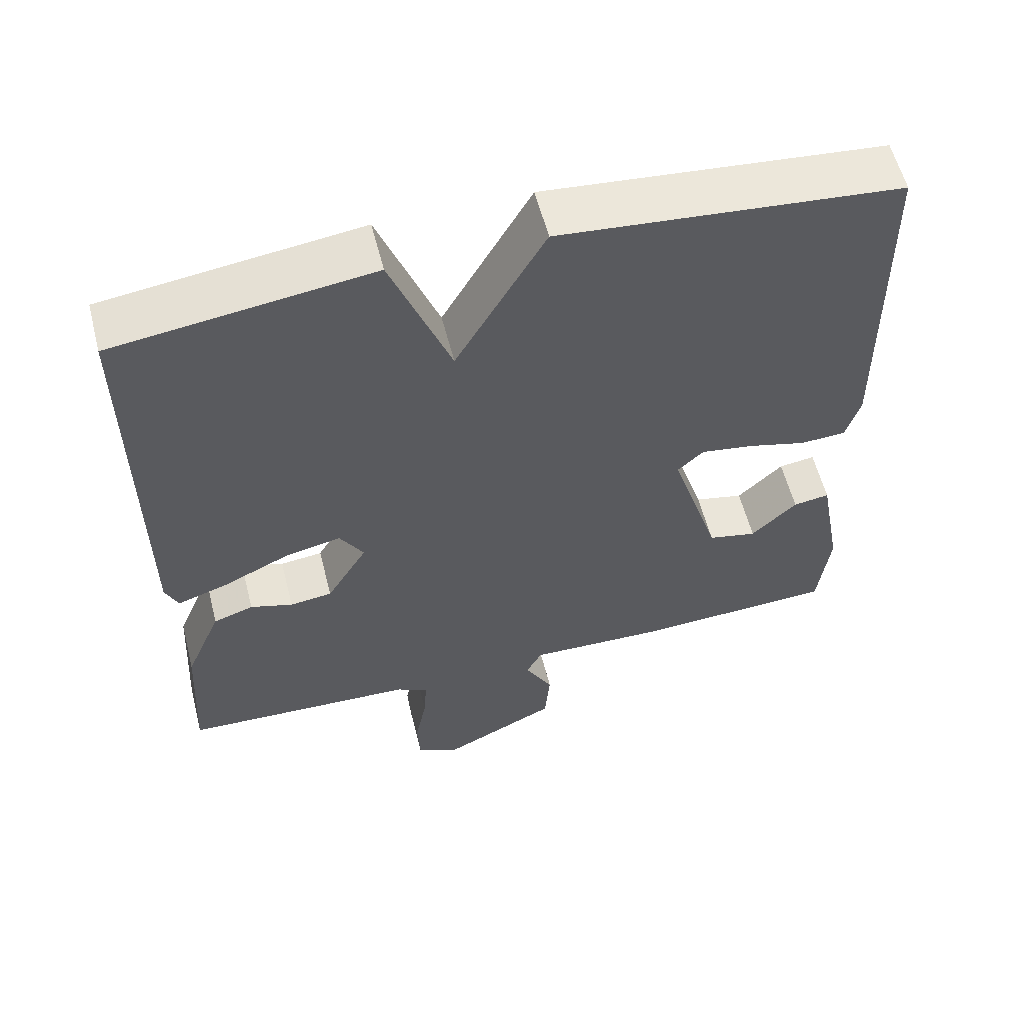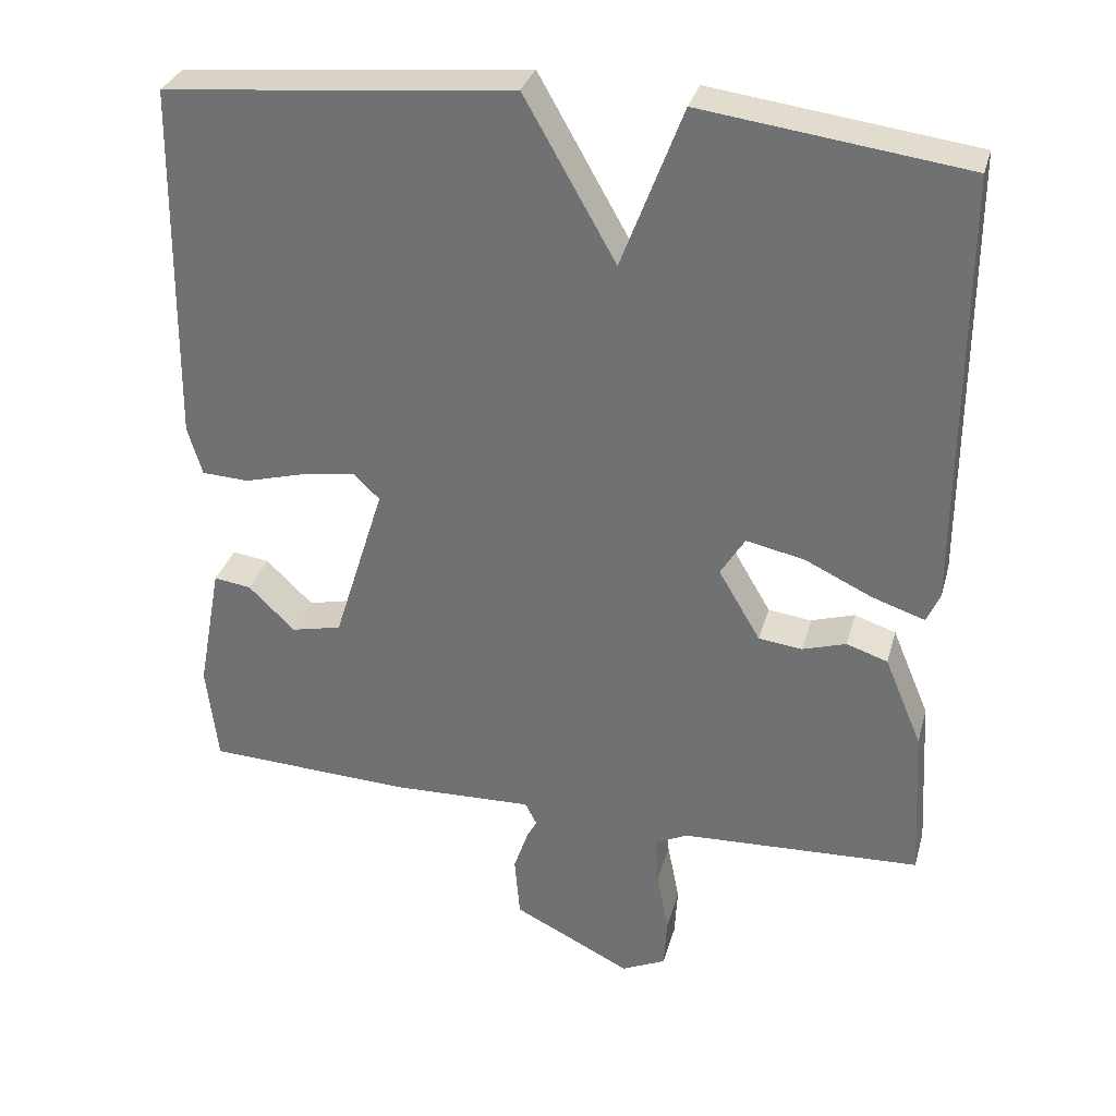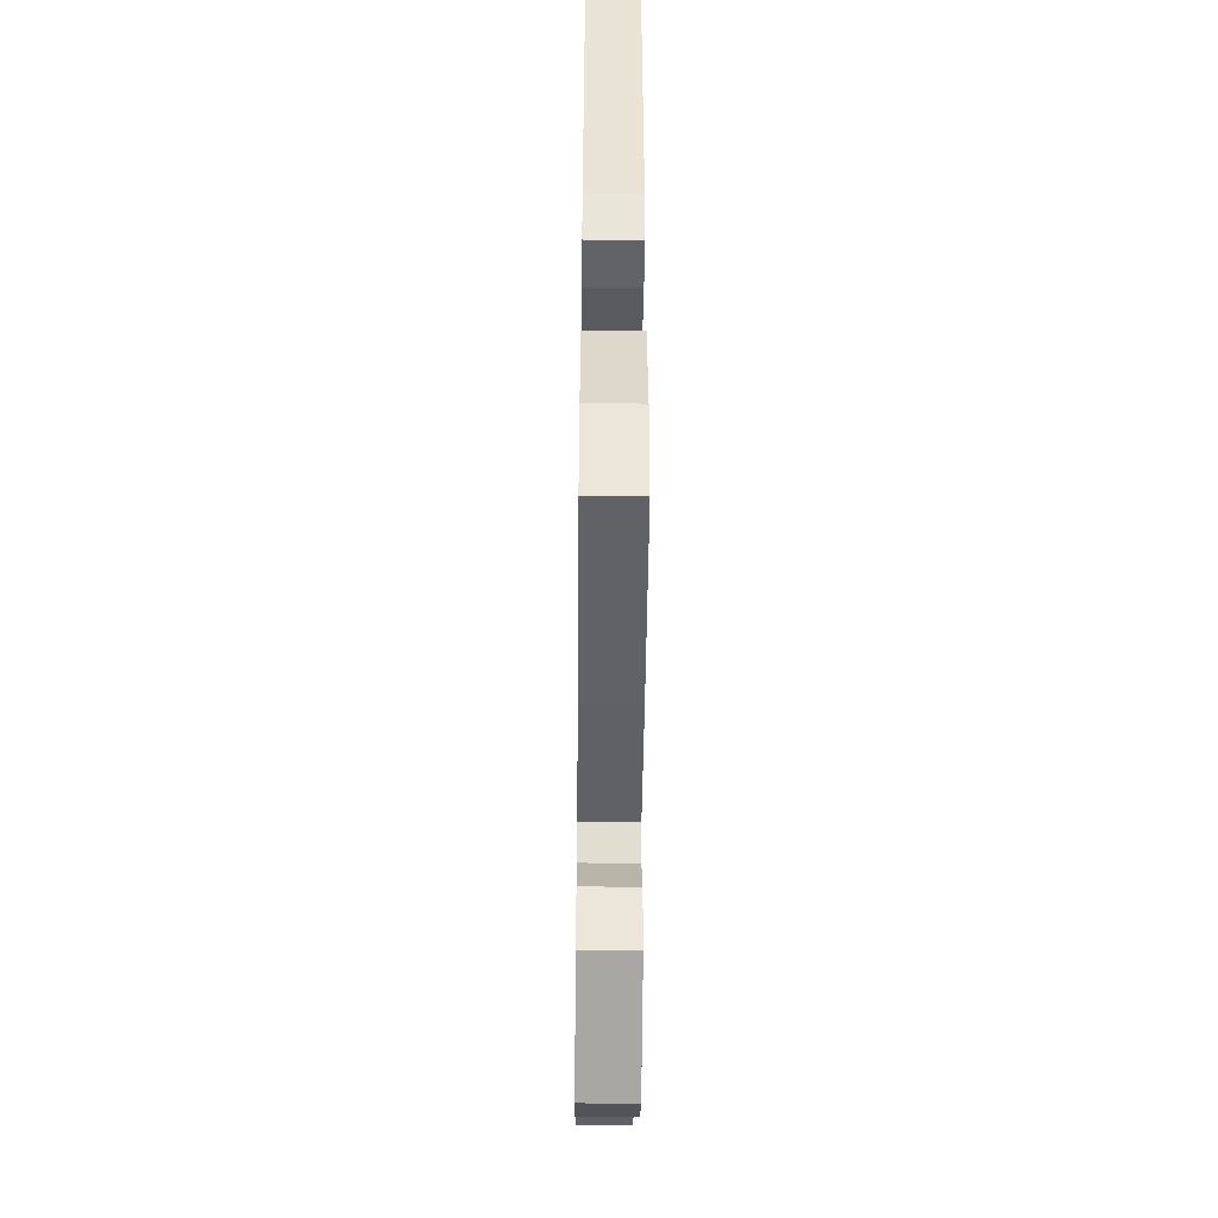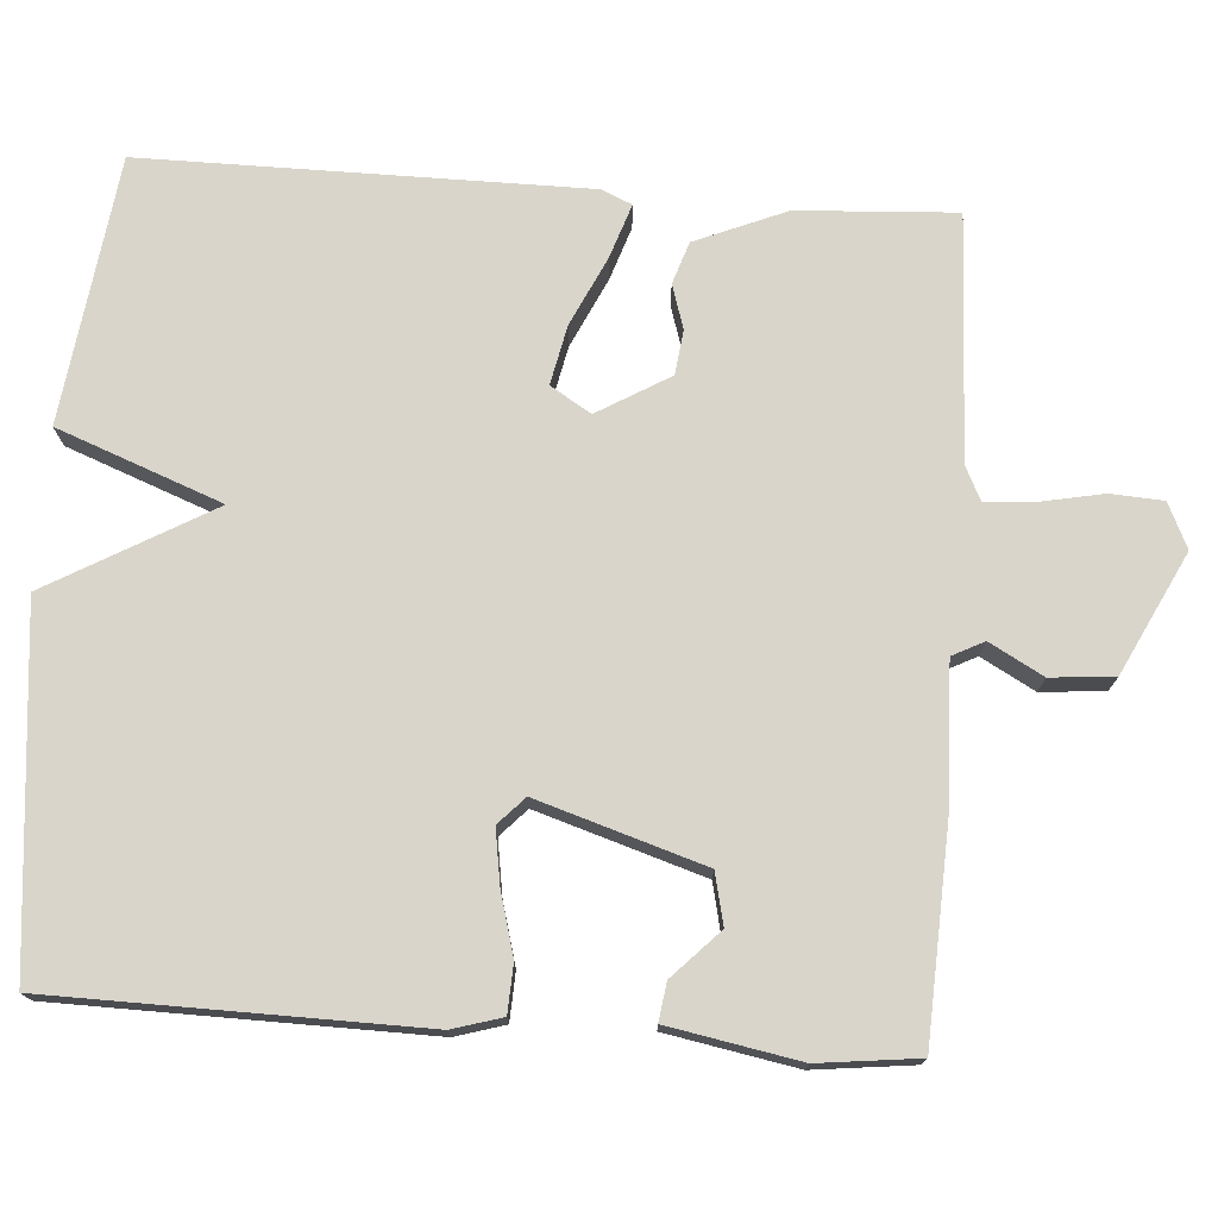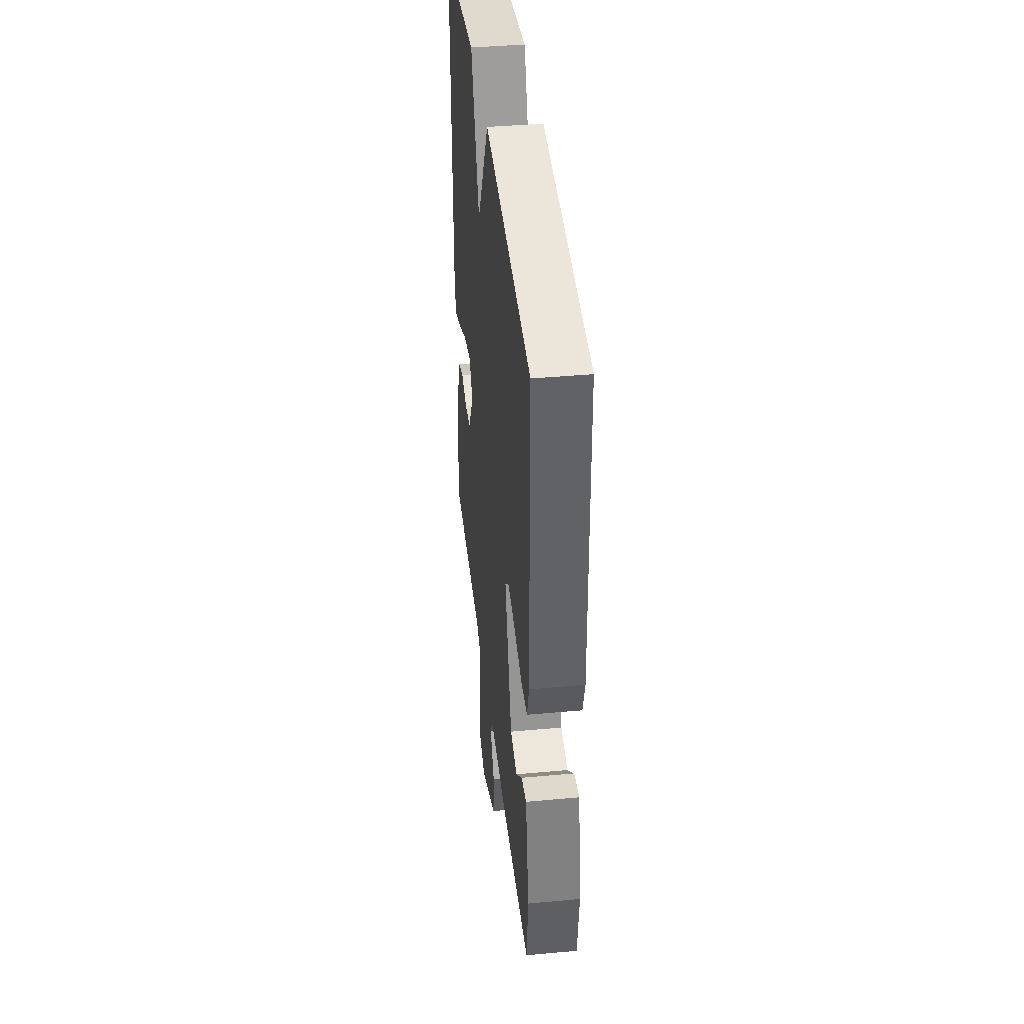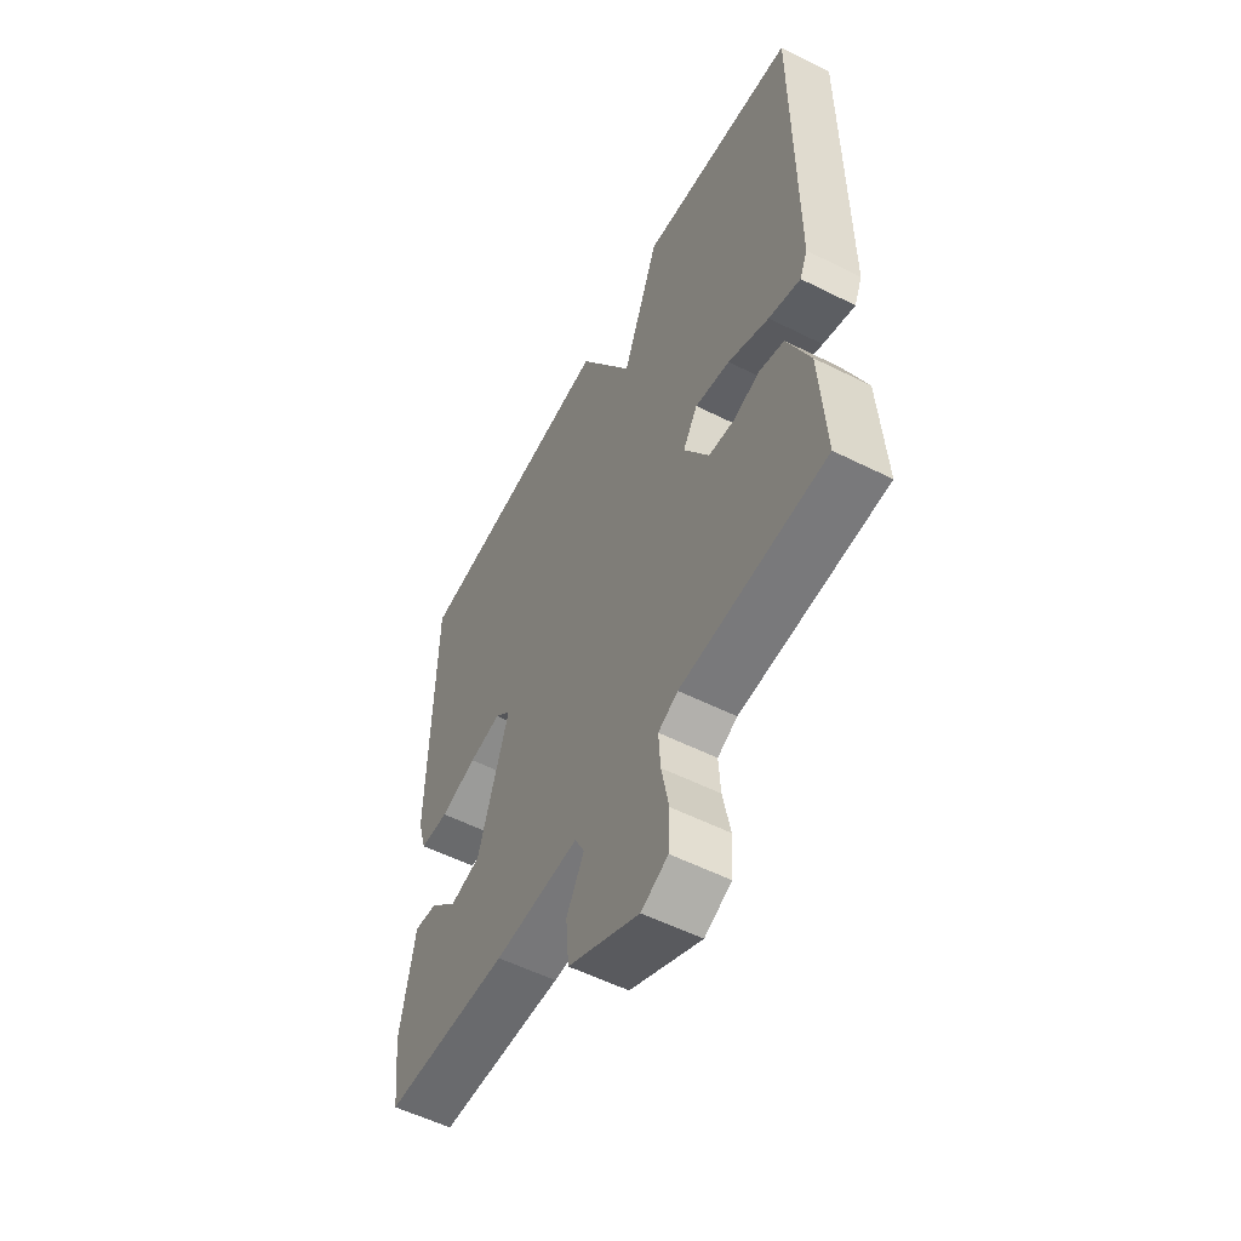
<metadata>
{"format":"obj","ext":"obj","renderer":"f3d","projection":"perspective","resolution":1024,"background":"white","views":[{"elev":58.3,"azim":-14.3,"up":"+Z"},{"elev":32.0,"azim":-165.1,"up":"+Z"},{"elev":-48.2,"azim":89.4,"up":"+Z"},{"elev":74.7,"azim":94.1,"up":"+Y"},{"elev":40.6,"azim":83.6,"up":"+Z"},{"elev":-55.5,"azim":-117.8,"up":"+Z"}]}
</metadata>
<code>
v -0.5 0.07 -0.5
v -0.488 0.07 -0.296
v -0.439 0.07 -0.179
v -0.385 0.07 -0.161
v -0.328 0.07 -0.179
v -0.271 0.07 -0.172
v -0.216 0.07 -0.079
v -0.248 0.07 -0.027
v -0.324 0.07 -0.043
v -0.413 0.07 -0.085
v -0.482 0.07 -0.108
v -0.499 0.07 -0.069
v -0.5 0.07 0.5
v -0.156 0.07 0.545
v -0.076 0.07 0.334
v 0.044 0.07 0.545
v 0.5 0.07 0.5
v 0.507 0.07 0.027
v 0.488 0.07 -0.037
v 0.426 0.07 -0.04
v 0.346 0.07 -0.018
v 0.276 0.07 -0.007
v 0.241 0.07 -0.04
v 0.308 0.07 -0.254
v 0.374 0.07 -0.269
v 0.435 0.07 -0.21
v 0.484 0.07 -0.203
v 0.515 0.07 -0.371
v 0.5 0.07 -0.5
v 0.229 0.07 -0.512
v 0.045 0.07 -0.506
v 0.024 0.07 -0.547
v 0.062 0.07 -0.616
v 0.055 0.07 -0.698
v -0.1 0.07 -0.775
v -0.158 0.07 -0.748
v -0.162 0.07 -0.68
v -0.146 0.07 -0.599
v -0.142 0.07 -0.535
v -0.185 0.07 -0.514
v -0.5 0 -0.5
v -0.488 0 -0.296
v -0.439 0 -0.179
v -0.385 0 -0.161
v -0.328 0 -0.179
v -0.271 0 -0.172
v -0.216 0 -0.079
v -0.248 0 -0.027
v -0.324 0 -0.043
v -0.413 0 -0.085
v -0.482 0 -0.108
v -0.499 0 -0.069
v -0.5 0 0.5
v -0.156 0 0.545
v -0.076 0 0.334
v 0.044 0 0.545
v 0.5 0 0.5
v 0.507 0 0.027
v 0.488 0 -0.037
v 0.426 0 -0.04
v 0.346 0 -0.018
v 0.276 0 -0.007
v 0.241 0 -0.04
v 0.308 0 -0.254
v 0.374 0 -0.269
v 0.435 0 -0.21
v 0.484 0 -0.203
v 0.515 0 -0.371
v 0.5 0 -0.5
v 0.229 0 -0.512
v 0.045 0 -0.506
v 0.024 0 -0.547
v 0.062 0 -0.616
v 0.055 0 -0.698
v -0.1 0 -0.775
v -0.158 0 -0.748
v -0.162 0 -0.68
v -0.146 0 -0.599
v -0.142 0 -0.535
v -0.185 0 -0.514
f 36 37 38
f 35 36 38
f 34 35 38
f 33 34 38
f 32 33 38
f 31 32 38 39
f 29 30 31
f 28 29 31
f 27 28 31
f 25 26 27
f 25 27 31
f 31 39 40
f 25 31 40
f 24 25 40
f 19 20 21
f 18 19 21
f 17 18 21
f 16 17 21
f 15 16 21
f 15 21 22
f 13 14 15
f 12 13 15
f 11 12 15
f 10 11 15
f 9 10 15
f 8 9 15
f 15 22 23
f 8 15 23
f 7 8 23
f 3 4 5
f 2 3 5
f 1 2 5
f 40 1 5
f 40 5 6
f 23 24 40
f 7 23 40
f 6 7 40
f 78 77 76
f 78 76 75
f 78 75 74
f 78 74 73
f 78 73 72
f 79 78 72 71
f 71 70 69
f 71 69 68
f 71 68 67
f 67 66 65
f 71 67 65
f 80 79 71
f 80 71 65
f 80 65 64
f 61 60 59
f 61 59 58
f 61 58 57
f 61 57 56
f 61 56 55
f 62 61 55
f 55 54 53
f 55 53 52
f 55 52 51
f 55 51 50
f 55 50 49
f 55 49 48
f 63 62 55
f 63 55 48
f 63 48 47
f 45 44 43
f 45 43 42
f 45 42 41
f 45 41 80
f 46 45 80
f 80 64 63
f 80 63 47
f 80 47 46
f 1 41 42 2
f 2 42 43 3
f 3 43 44 4
f 4 44 45 5
f 5 45 46 6
f 6 46 47 7
f 7 47 48 8
f 8 48 49 9
f 9 49 50 10
f 10 50 51 11
f 11 51 52 12
f 12 52 53 13
f 13 53 54 14
f 14 54 55 15
f 15 55 56 16
f 16 56 57 17
f 17 57 58 18
f 18 58 59 19
f 19 59 60 20
f 20 60 61 21
f 21 61 62 22
f 22 62 63 23
f 23 63 64 24
f 24 64 65 25
f 25 65 66 26
f 26 66 67 27
f 27 67 68 28
f 28 68 69 29
f 29 69 70 30
f 30 70 71 31
f 31 71 72 32
f 32 72 73 33
f 33 73 74 34
f 34 74 75 35
f 35 75 76 36
f 36 76 77 37
f 37 77 78 38
f 38 78 79 39
f 39 79 80 40
f 40 80 41 1

</code>
